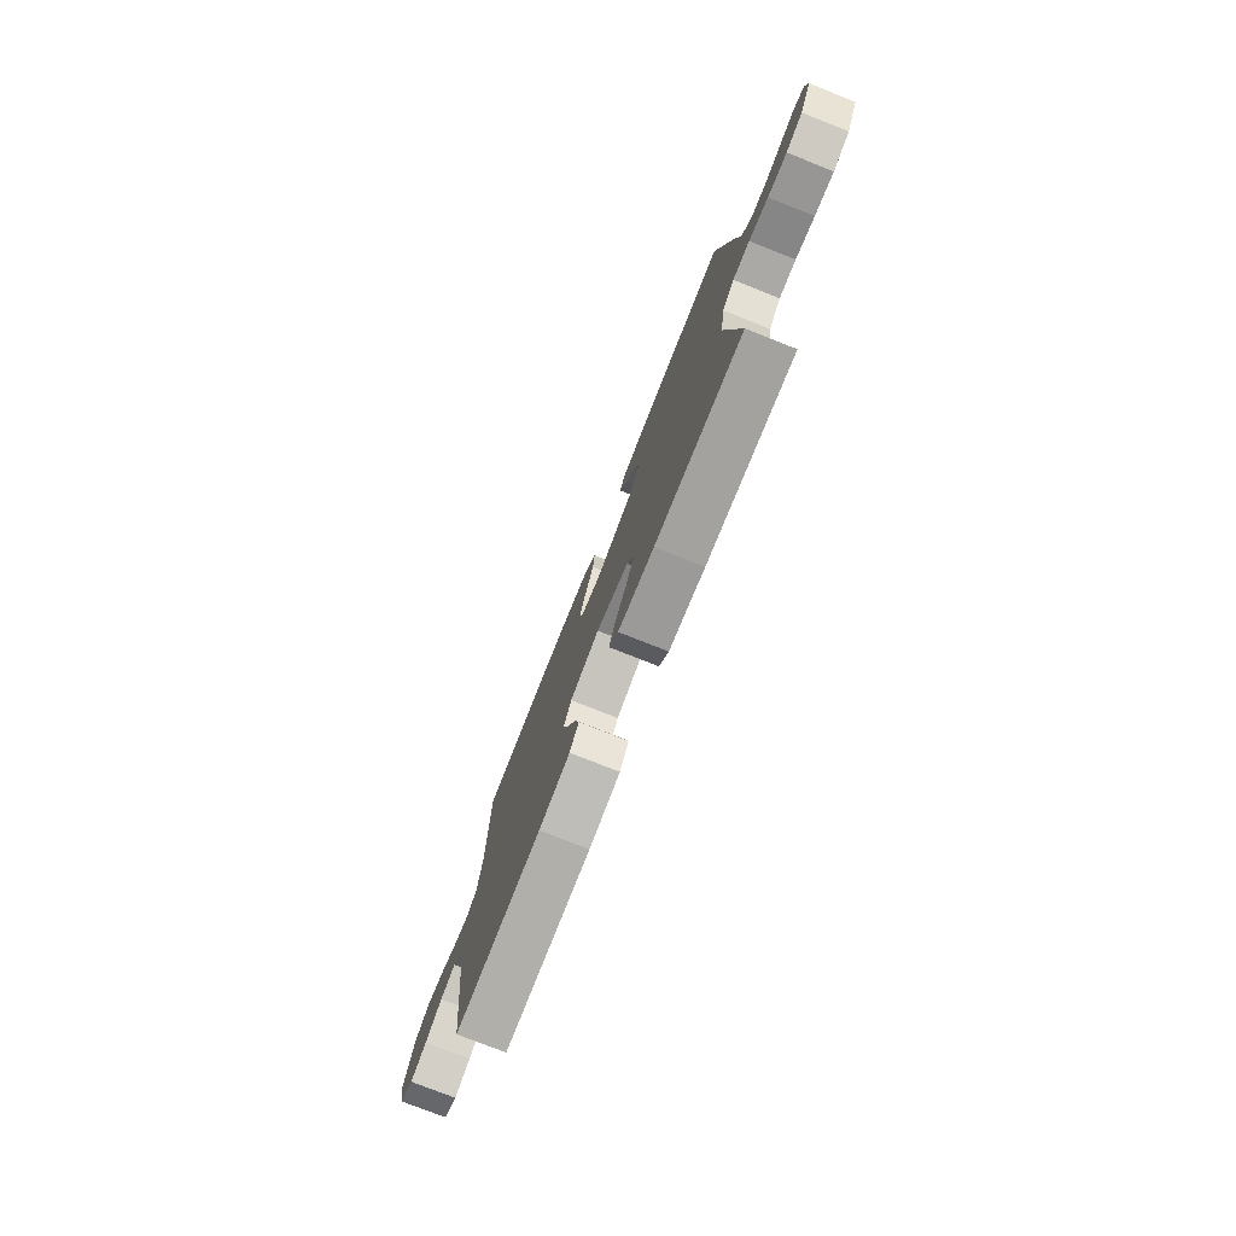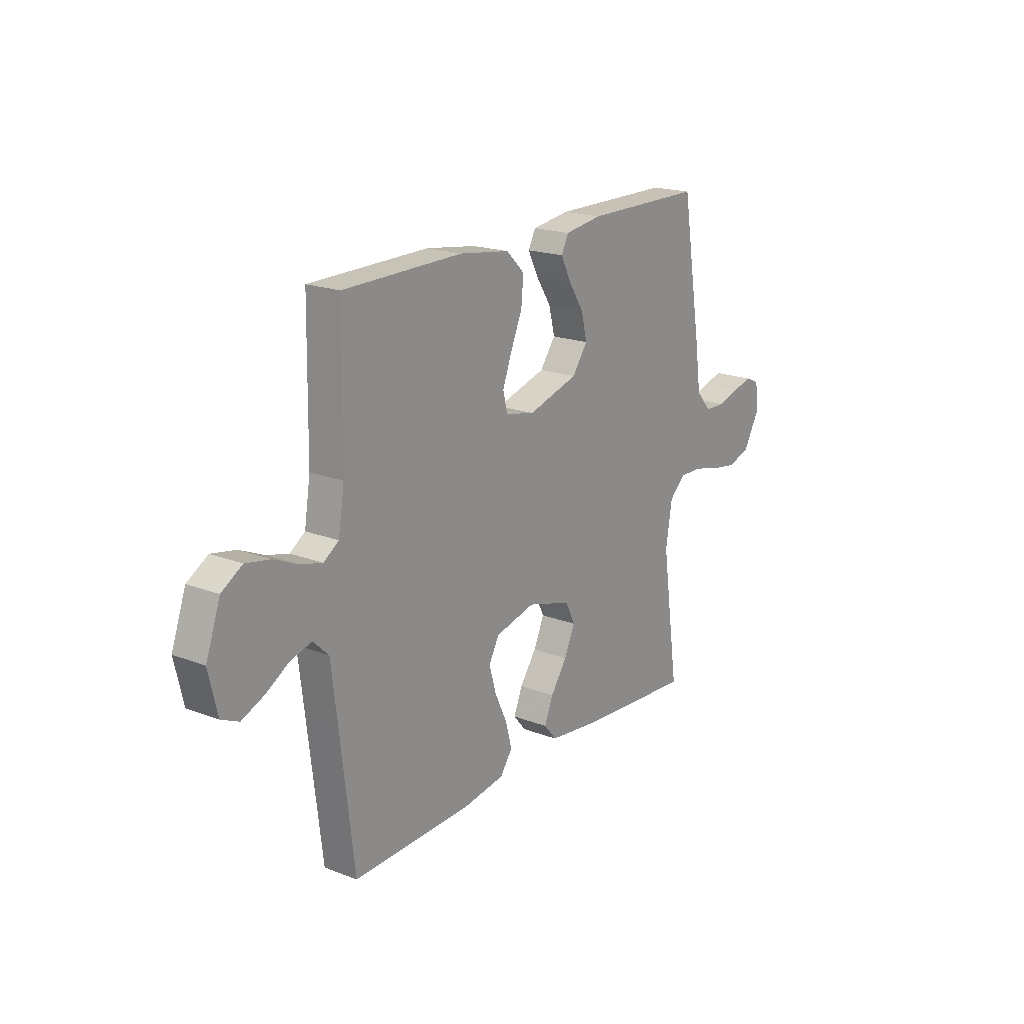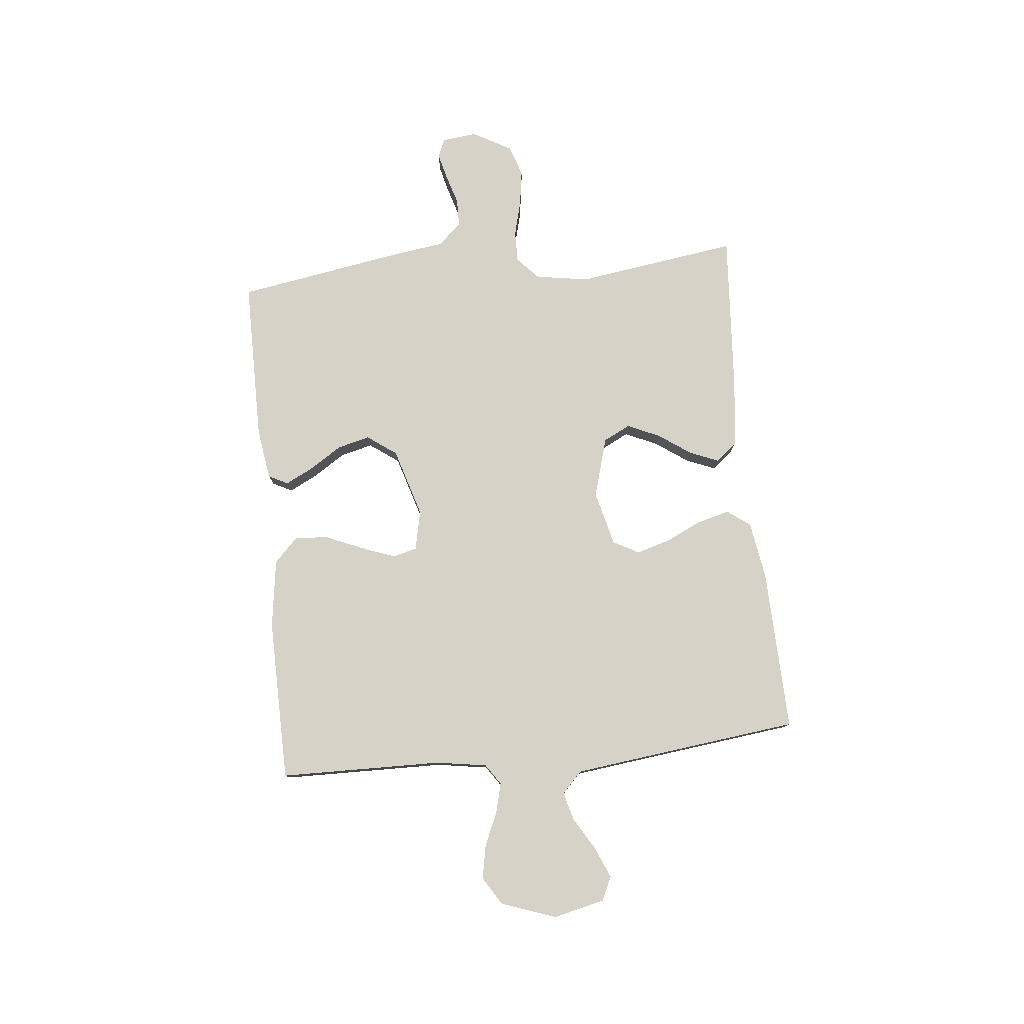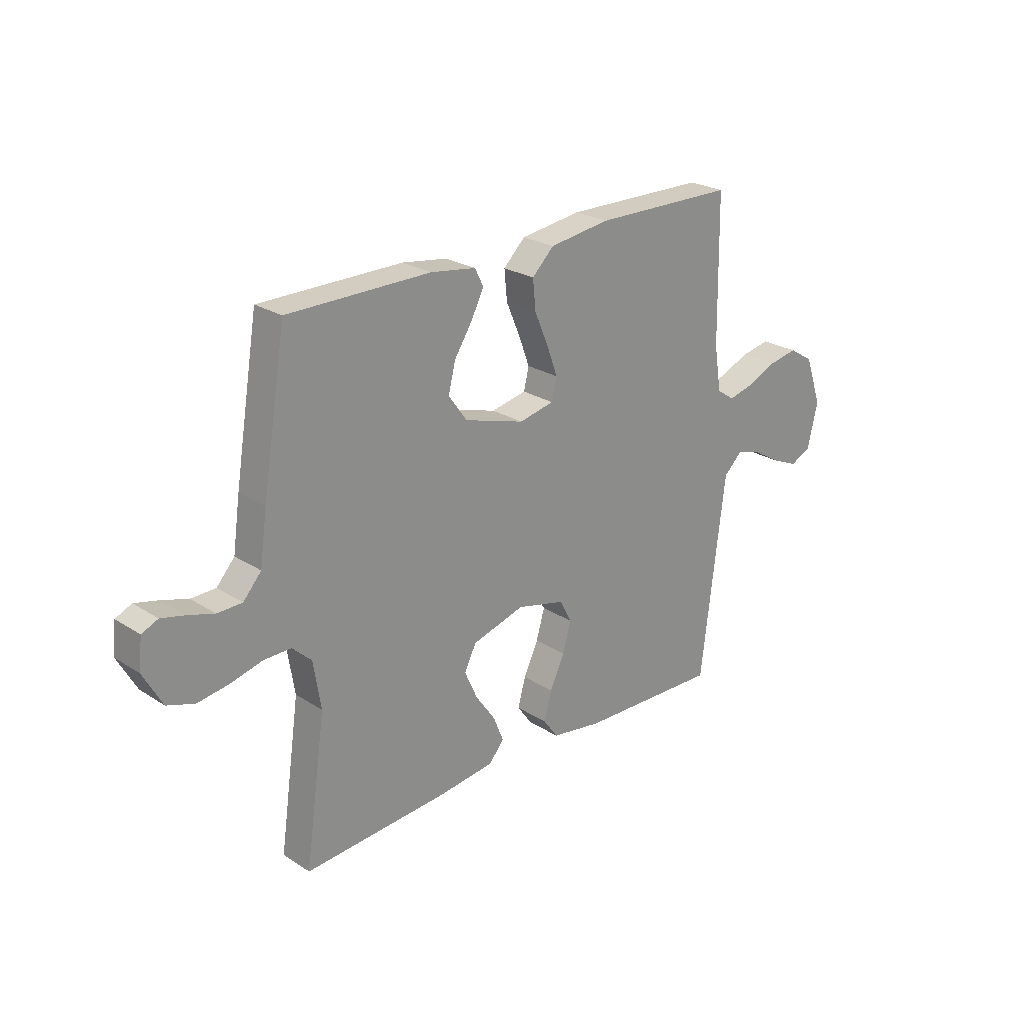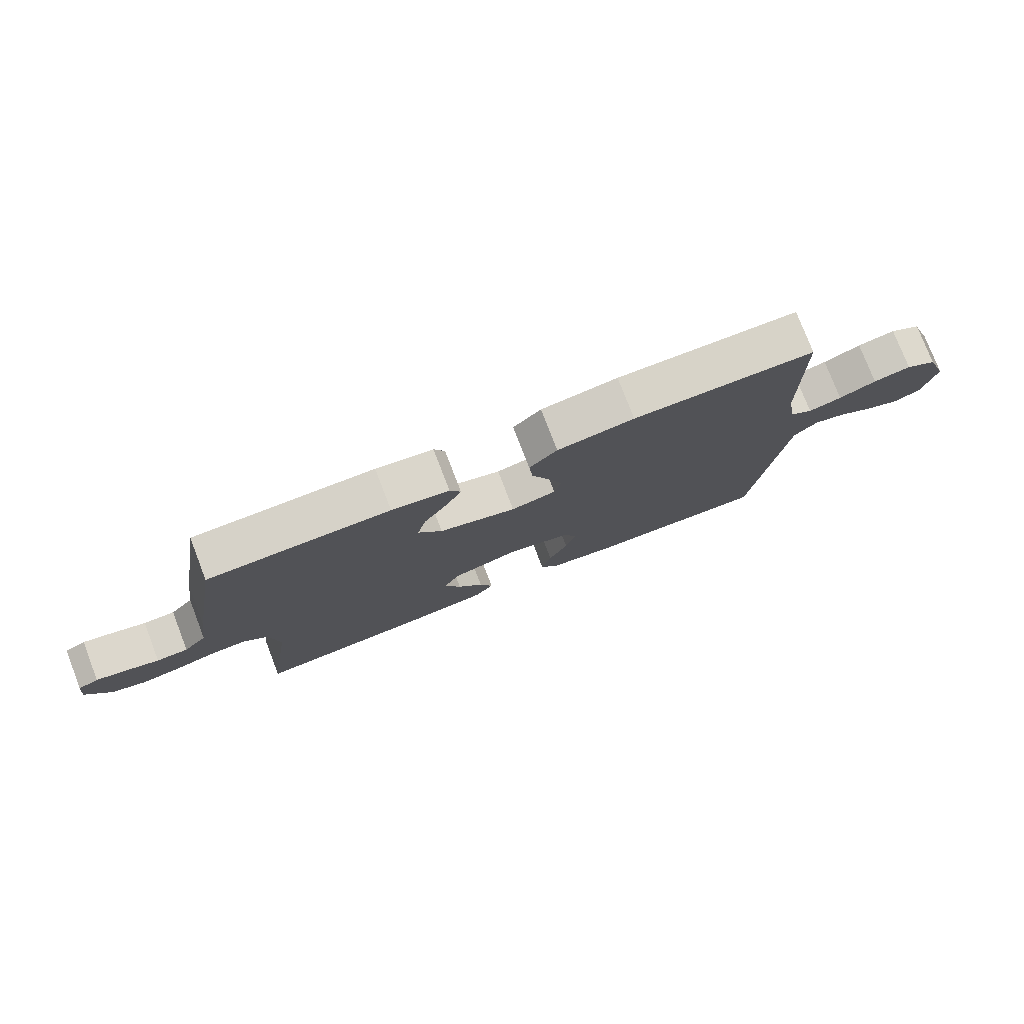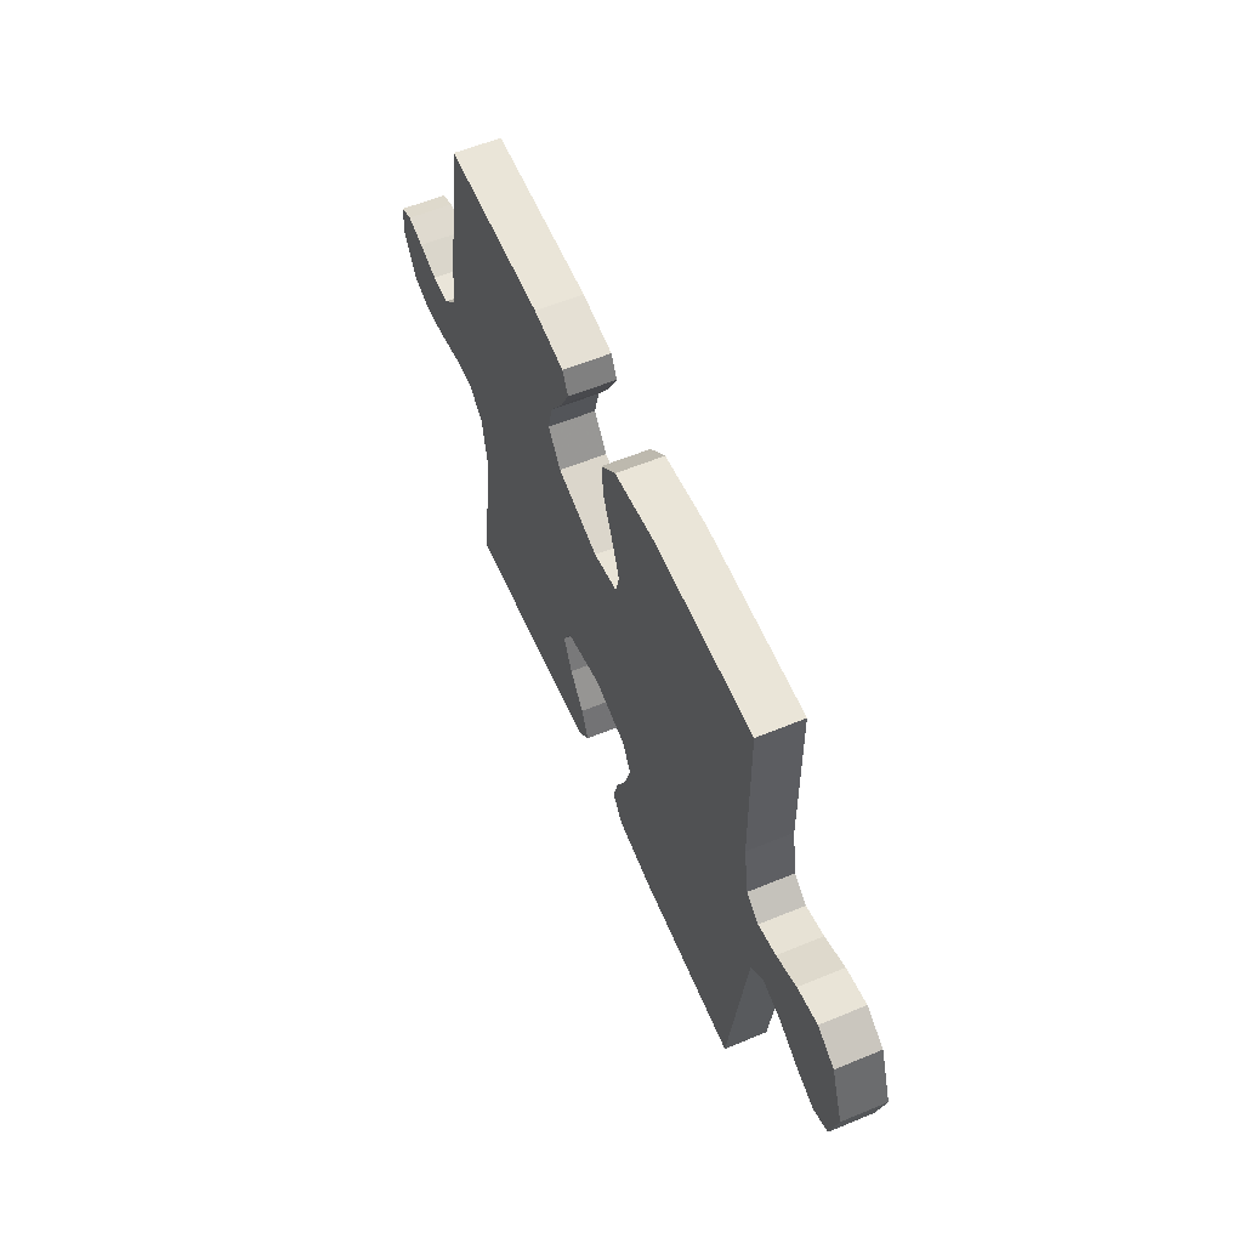
<metadata>
{"format":"obj","ext":"obj","renderer":"f3d","projection":"perspective","resolution":1024,"background":"white","views":[{"elev":-76.3,"azim":-111.6,"up":"+Z"},{"elev":19.2,"azim":125.9,"up":"+Z"},{"elev":78.6,"azim":84.2,"up":"+Y"},{"elev":24.5,"azim":-43.6,"up":"+Z"},{"elev":77.4,"azim":-21.1,"up":"+Z"},{"elev":58.9,"azim":67.0,"up":"+Z"}]}
</metadata>
<code>
v -0.5 0.07 -0.5
v -0.457 0.07 -0.2
v -0.473 0.07 -0.101
v -0.514 0.07 -0.063
v -0.572 0.07 -0.064
v -0.638 0.07 -0.081
v -0.704 0.07 -0.091
v -0.761 0.07 -0.072
v -0.801 0.07 0
v -0.794 0.07 0.064
v -0.76 0.07 0.079
v -0.711 0.07 0.067
v -0.655 0.07 0.05
v -0.603 0.07 0.051
v -0.565 0.07 0.094
v -0.55 0.07 0.2
v -0.5 0.07 0.5
v -0.2 0.07 0.501
v -0.105 0.07 0.487
v -0.087 0.07 0.451
v -0.113 0.07 0.399
v -0.151 0.07 0.34
v -0.166 0.07 0.28
v -0.127 0.07 0.226
v 0 0.07 0.188
v 0.074 0.07 0.204
v 0.085 0.07 0.249
v 0.062 0.07 0.311
v 0.033 0.07 0.379
v 0.027 0.07 0.441
v 0.073 0.07 0.486
v 0.2 0.07 0.504
v 0.5 0.07 0.5
v 0.505 0.07 0.2
v 0.52 0.07 0.106
v 0.558 0.07 0.08
v 0.613 0.07 0.094
v 0.674 0.07 0.121
v 0.736 0.07 0.133
v 0.788 0.07 0.101
v 0.824 0.07 0
v 0.802 0.07 -0.095
v 0.758 0.07 -0.115
v 0.702 0.07 -0.091
v 0.643 0.07 -0.056
v 0.59 0.07 -0.041
v 0.551 0.07 -0.078
v 0.536 0.07 -0.2
v 0.5 0.07 -0.5
v 0.2 0.07 -0.491
v 0.093 0.07 -0.474
v 0.062 0.07 -0.431
v 0.078 0.07 -0.371
v 0.109 0.07 -0.305
v 0.127 0.07 -0.243
v 0.101 0.07 -0.195
v 0 0.07 -0.17
v -0.111 0.07 -0.202
v -0.136 0.07 -0.252
v -0.109 0.07 -0.312
v -0.067 0.07 -0.372
v -0.045 0.07 -0.426
v -0.077 0.07 -0.464
v -0.2 0.07 -0.479
v -0.5 0 -0.5
v -0.457 0 -0.2
v -0.473 0 -0.101
v -0.514 0 -0.063
v -0.572 0 -0.064
v -0.638 0 -0.081
v -0.704 0 -0.091
v -0.761 0 -0.072
v -0.801 0 0
v -0.794 0 0.064
v -0.76 0 0.079
v -0.711 0 0.067
v -0.655 0 0.05
v -0.603 0 0.051
v -0.565 0 0.094
v -0.55 0 0.2
v -0.5 0 0.5
v -0.2 0 0.501
v -0.105 0 0.487
v -0.087 0 0.451
v -0.113 0 0.399
v -0.151 0 0.34
v -0.166 0 0.28
v -0.127 0 0.226
v 0 0 0.188
v 0.074 0 0.204
v 0.085 0 0.249
v 0.062 0 0.311
v 0.033 0 0.379
v 0.027 0 0.441
v 0.073 0 0.486
v 0.2 0 0.504
v 0.5 0 0.5
v 0.505 0 0.2
v 0.52 0 0.106
v 0.558 0 0.08
v 0.613 0 0.094
v 0.674 0 0.121
v 0.736 0 0.133
v 0.788 0 0.101
v 0.824 0 0
v 0.802 0 -0.095
v 0.758 0 -0.115
v 0.702 0 -0.091
v 0.643 0 -0.056
v 0.59 0 -0.041
v 0.551 0 -0.078
v 0.536 0 -0.2
v 0.5 0 -0.5
v 0.2 0 -0.491
v 0.093 0 -0.474
v 0.062 0 -0.431
v 0.078 0 -0.371
v 0.109 0 -0.305
v 0.127 0 -0.243
v 0.101 0 -0.195
v 0 0 -0.17
v -0.111 0 -0.202
v -0.136 0 -0.252
v -0.109 0 -0.312
v -0.067 0 -0.372
v -0.045 0 -0.426
v -0.077 0 -0.464
v -0.2 0 -0.479
f 64 1 2
f 63 64 2
f 62 63 2
f 61 62 2
f 60 61 2
f 59 60 2 3
f 58 59 3 4
f 57 58 4
f 52 53 54
f 51 52 54
f 50 51 54
f 49 50 54
f 48 49 54
f 47 48 54 55
f 46 47 55 56
f 43 44 45
f 42 43 45
f 41 42 45
f 40 41 45
f 39 40 45
f 38 39 45
f 37 38 45
f 36 37 45 46
f 46 56 57
f 36 46 57
f 35 36 57
f 32 33 34
f 31 32 34
f 30 31 34
f 29 30 34
f 28 29 34
f 27 28 34 35
f 20 21 22
f 19 20 22
f 18 19 22
f 17 18 22
f 16 17 22
f 15 16 22
f 14 15 22 23
f 11 12 13
f 10 11 13
f 9 10 13
f 8 9 13
f 7 8 13
f 6 7 13
f 5 6 13
f 4 5 13 14
f 14 23 24
f 4 14 24
f 57 4 24
f 26 27 35 57
f 57 24 25
f 25 26 57
f 66 65 128
f 66 128 127
f 66 127 126
f 66 126 125
f 66 125 124
f 67 66 124 123
f 68 67 123 122
f 68 122 121
f 118 117 116
f 118 116 115
f 118 115 114
f 118 114 113
f 118 113 112
f 119 118 112 111
f 120 119 111 110
f 109 108 107
f 109 107 106
f 109 106 105
f 109 105 104
f 109 104 103
f 109 103 102
f 109 102 101
f 110 109 101 100
f 121 120 110
f 121 110 100
f 121 100 99
f 98 97 96
f 98 96 95
f 98 95 94
f 98 94 93
f 98 93 92
f 99 98 92 91
f 86 85 84
f 86 84 83
f 86 83 82
f 86 82 81
f 86 81 80
f 86 80 79
f 87 86 79 78
f 77 76 75
f 77 75 74
f 77 74 73
f 77 73 72
f 77 72 71
f 77 71 70
f 77 70 69
f 78 77 69 68
f 88 87 78
f 88 78 68
f 88 68 121
f 121 99 91 90
f 89 88 121
f 121 90 89
f 1 65 66 2
f 2 66 67 3
f 3 67 68 4
f 4 68 69 5
f 5 69 70 6
f 6 70 71 7
f 7 71 72 8
f 8 72 73 9
f 9 73 74 10
f 10 74 75 11
f 11 75 76 12
f 12 76 77 13
f 13 77 78 14
f 14 78 79 15
f 15 79 80 16
f 16 80 81 17
f 17 81 82 18
f 18 82 83 19
f 19 83 84 20
f 20 84 85 21
f 21 85 86 22
f 22 86 87 23
f 23 87 88 24
f 24 88 89 25
f 25 89 90 26
f 26 90 91 27
f 27 91 92 28
f 28 92 93 29
f 29 93 94 30
f 30 94 95 31
f 31 95 96 32
f 32 96 97 33
f 33 97 98 34
f 34 98 99 35
f 35 99 100 36
f 36 100 101 37
f 37 101 102 38
f 38 102 103 39
f 39 103 104 40
f 40 104 105 41
f 41 105 106 42
f 42 106 107 43
f 43 107 108 44
f 44 108 109 45
f 45 109 110 46
f 46 110 111 47
f 47 111 112 48
f 48 112 113 49
f 49 113 114 50
f 50 114 115 51
f 51 115 116 52
f 52 116 117 53
f 53 117 118 54
f 54 118 119 55
f 55 119 120 56
f 56 120 121 57
f 57 121 122 58
f 58 122 123 59
f 59 123 124 60
f 60 124 125 61
f 61 125 126 62
f 62 126 127 63
f 63 127 128 64
f 64 128 65 1

</code>
